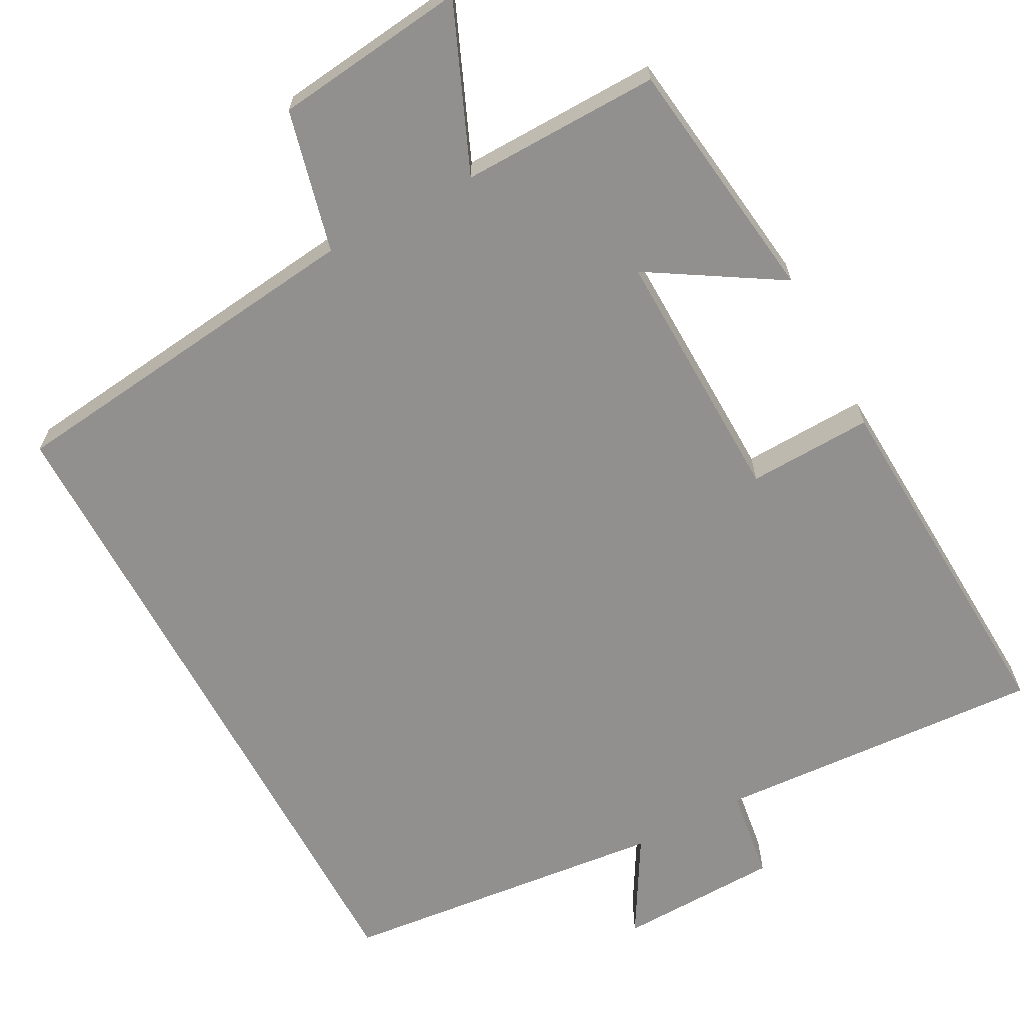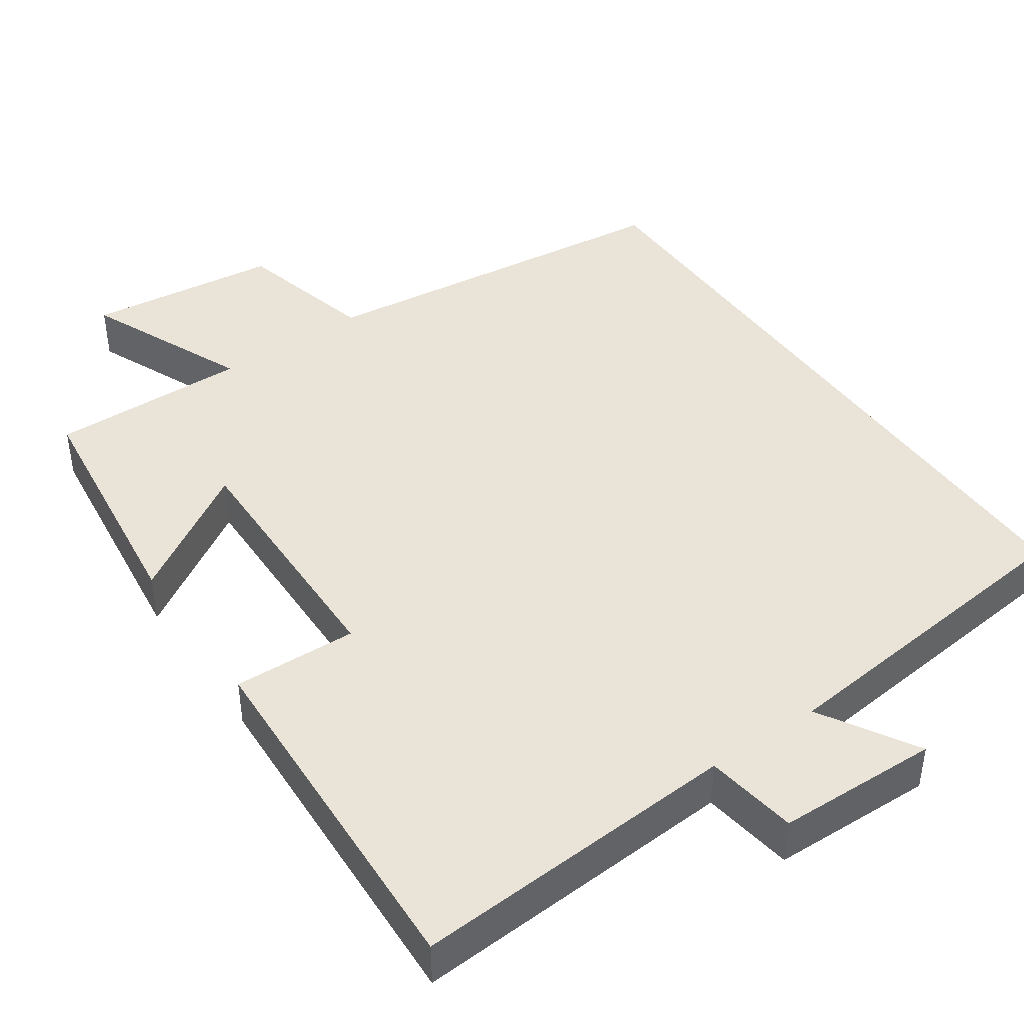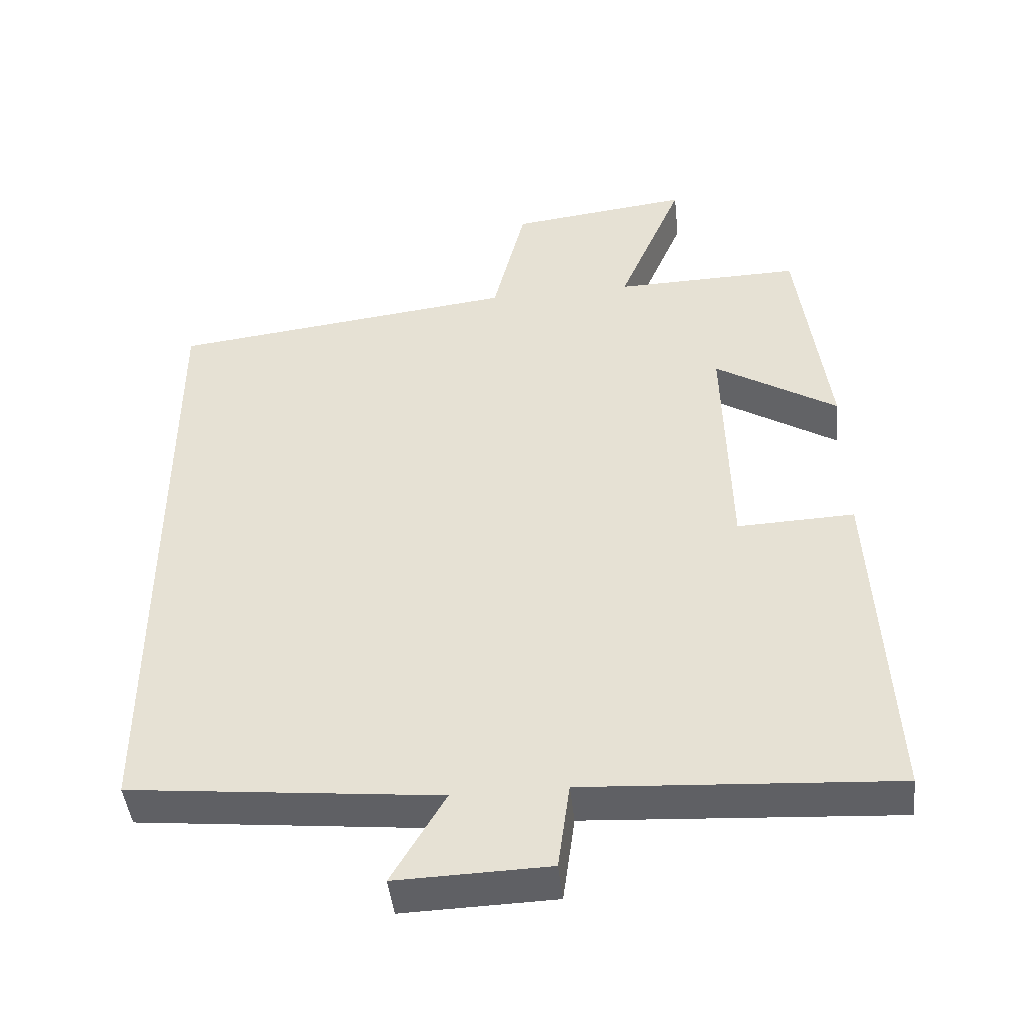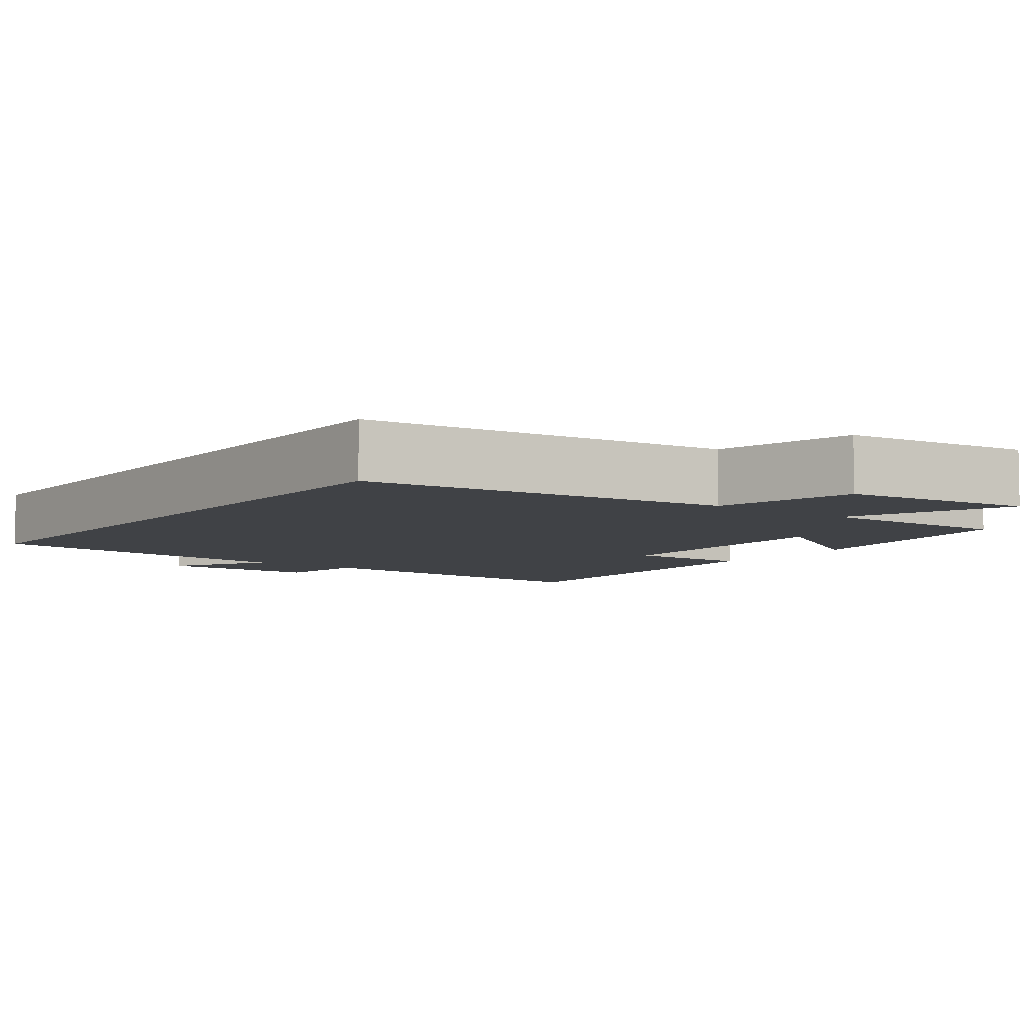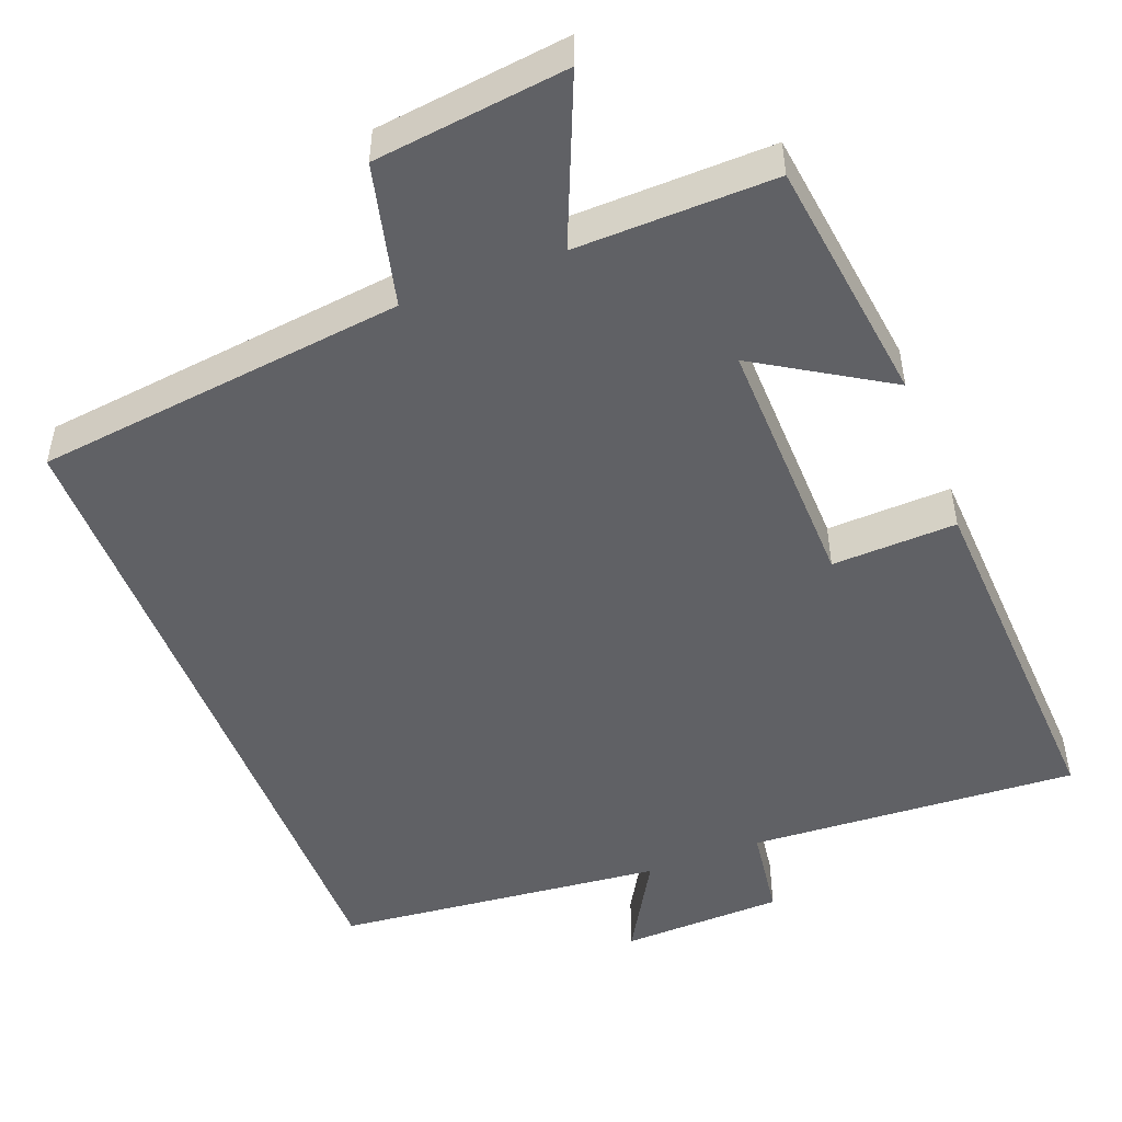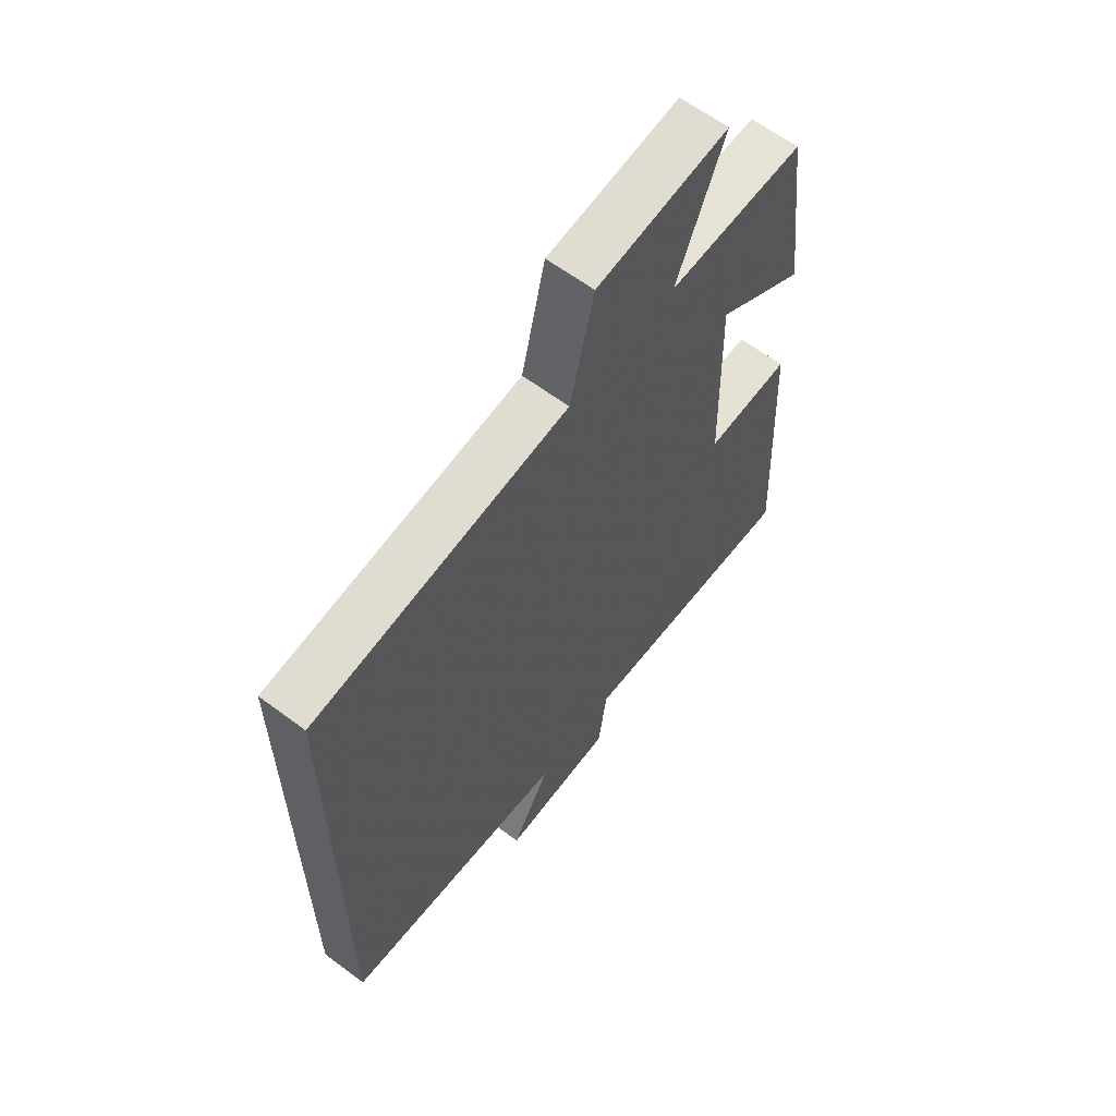
<metadata>
{"format":"obj","ext":"obj","renderer":"f3d","projection":"perspective","resolution":1024,"background":"white","views":[{"elev":-65.7,"azim":28.2,"up":"+Y"},{"elev":43.2,"azim":145.1,"up":"+Y"},{"elev":-45.4,"azim":6.2,"up":"+Z"},{"elev":-6.4,"azim":-36.7,"up":"+Y"},{"elev":-49.6,"azim":21.2,"up":"+Y"},{"elev":62.1,"azim":-52.8,"up":"+Z"}]}
</metadata>
<code>
v -0.5 0.07 -0.454
v -0.5 0.07 0.443
v -0.012 0.07 0.5
v 0.034 0.07 0.687
v 0.288 0.07 0.717
v 0.196 0.07 0.5
v 0.458 0.07 0.505
v 0.5 0.07 0.179
v 0.328 0.07 0.285
v 0.336 0.07 -0.055
v 0.5 0.07 -0.049
v 0.524 0.07 -0.527
v 0.09 0.07 -0.5
v 0.073 0.07 -0.622
v -0.141 0.07 -0.628
v -0.066 0.07 -0.5
v -0.5 0 -0.454
v -0.5 0 0.443
v -0.012 0 0.5
v 0.034 0 0.687
v 0.288 0 0.717
v 0.196 0 0.5
v 0.458 0 0.505
v 0.5 0 0.179
v 0.328 0 0.285
v 0.336 0 -0.055
v 0.5 0 -0.049
v 0.524 0 -0.527
v 0.09 0 -0.5
v 0.073 0 -0.622
v -0.141 0 -0.628
v -0.066 0 -0.5
f 13 14 15 16
f 13 16 1 2
f 10 11 12 13
f 9 10 13 2
f 6 7 8 9
f 6 9 2 3
f 3 4 5 6
f 32 31 30 29
f 18 17 32 29
f 29 28 27 26
f 18 29 26 25
f 25 24 23 22
f 19 18 25 22
f 22 21 20 19
f 1 17 18 2
f 2 18 19 3
f 3 19 20 4
f 4 20 21 5
f 5 21 22 6
f 6 22 23 7
f 7 23 24 8
f 8 24 25 9
f 9 25 26 10
f 10 26 27 11
f 11 27 28 12
f 12 28 29 13
f 13 29 30 14
f 14 30 31 15
f 15 31 32 16
f 16 32 17 1

</code>
